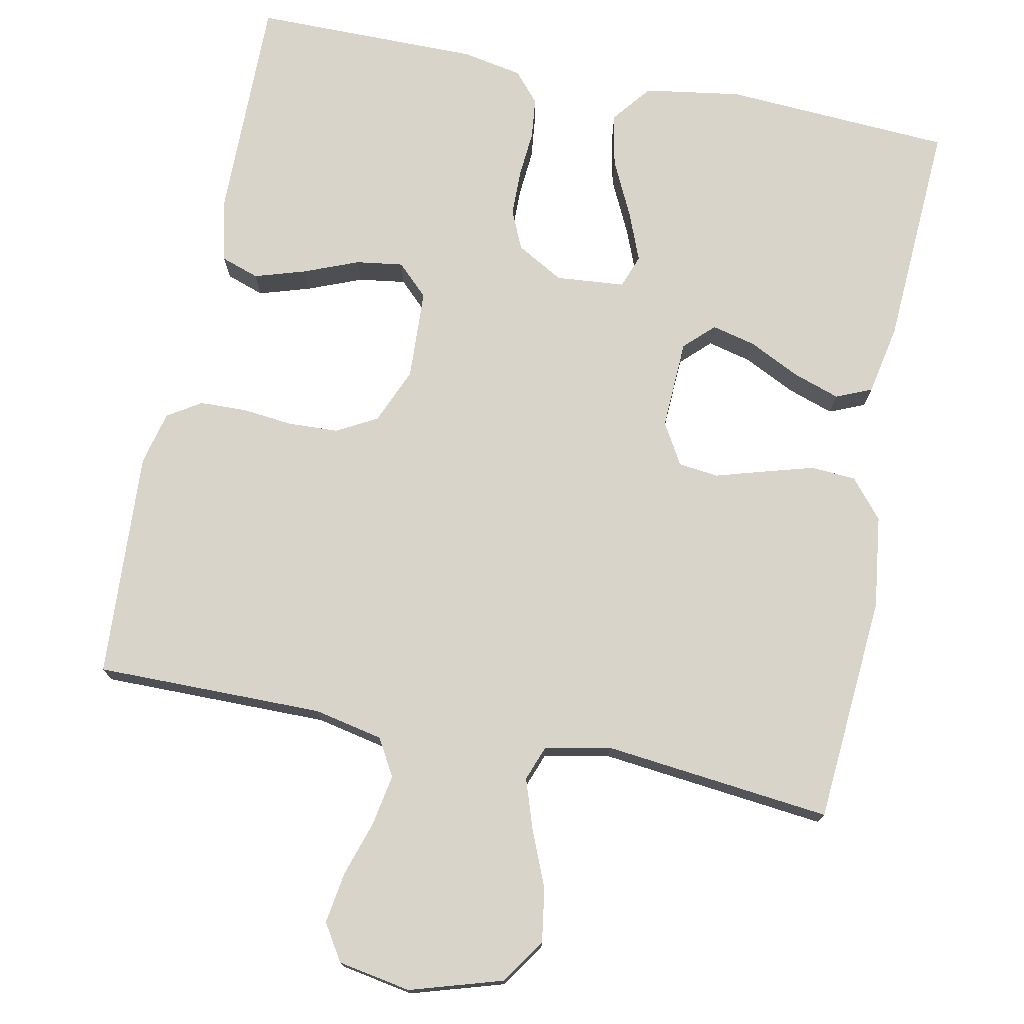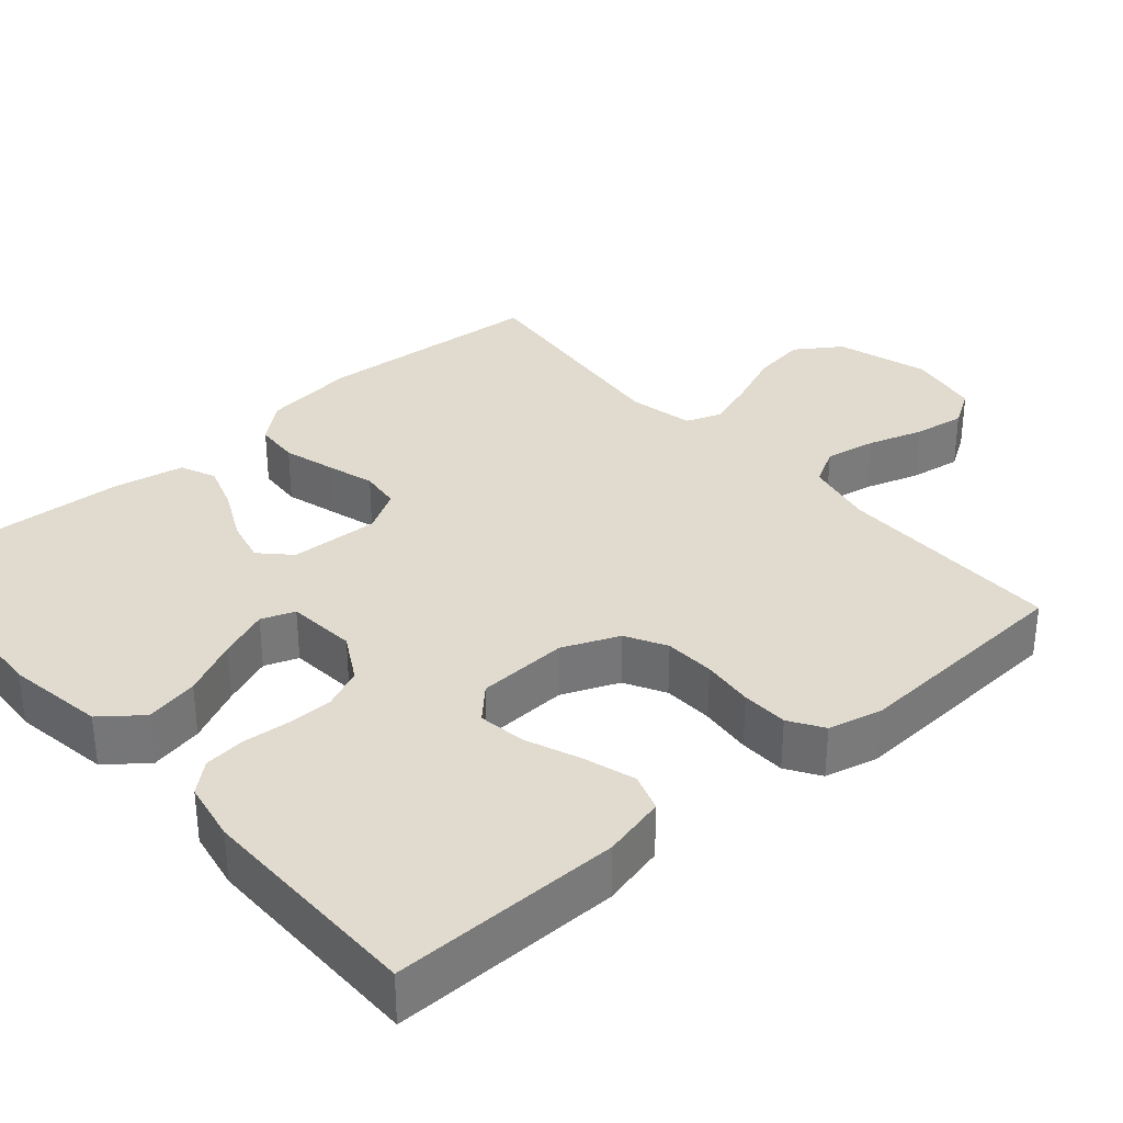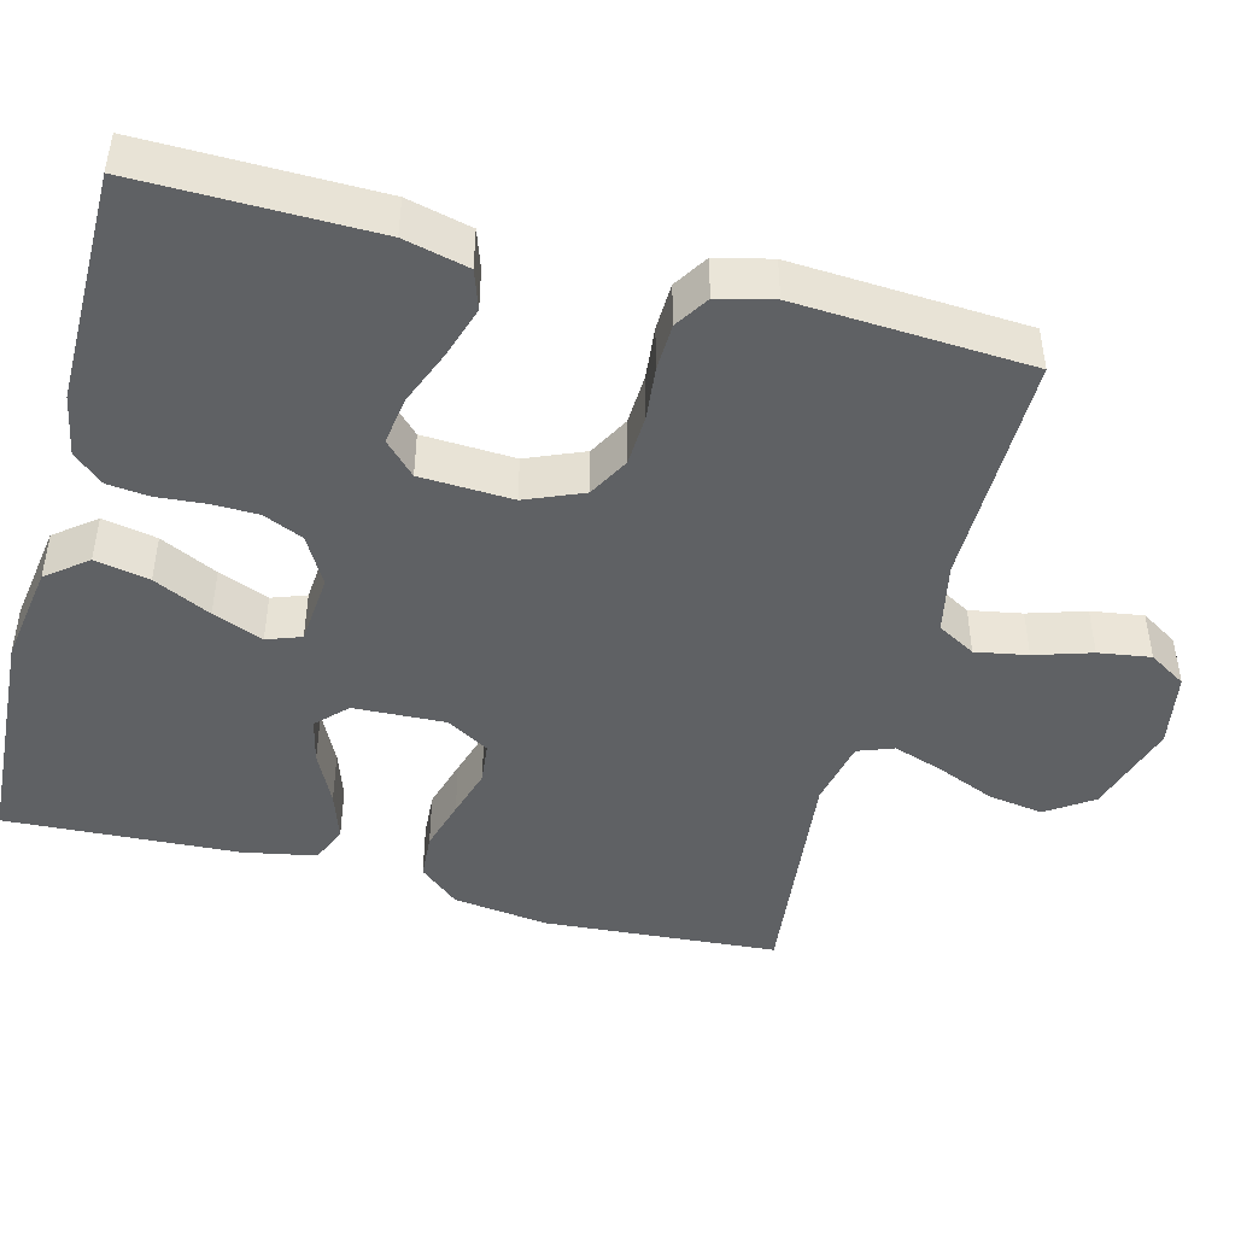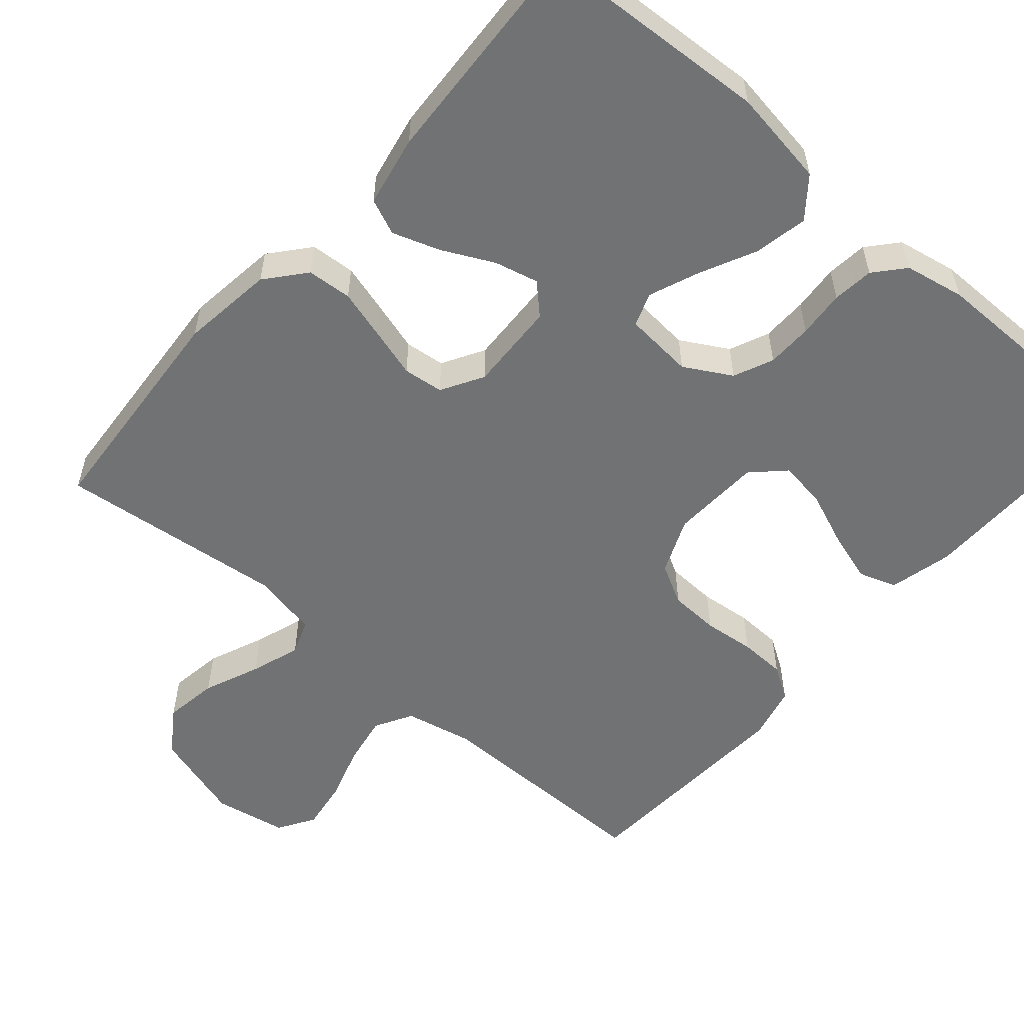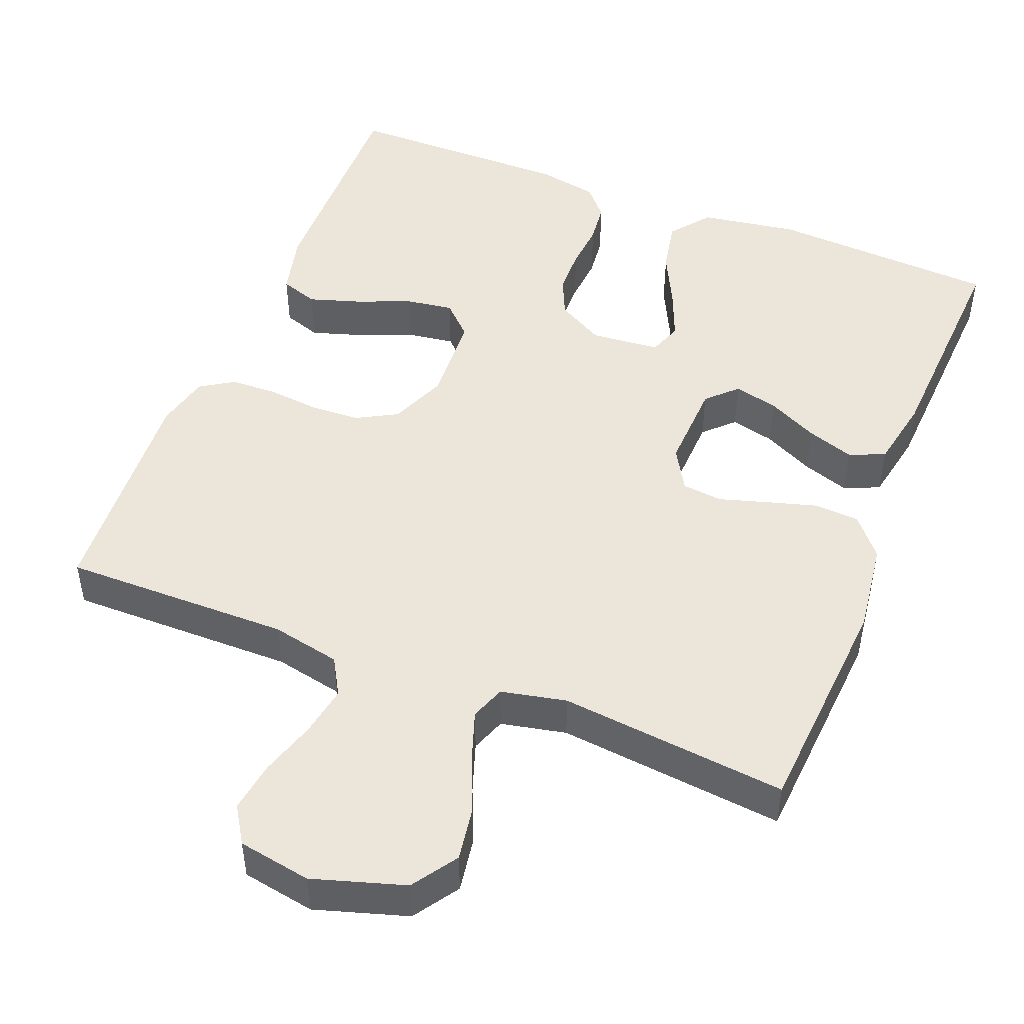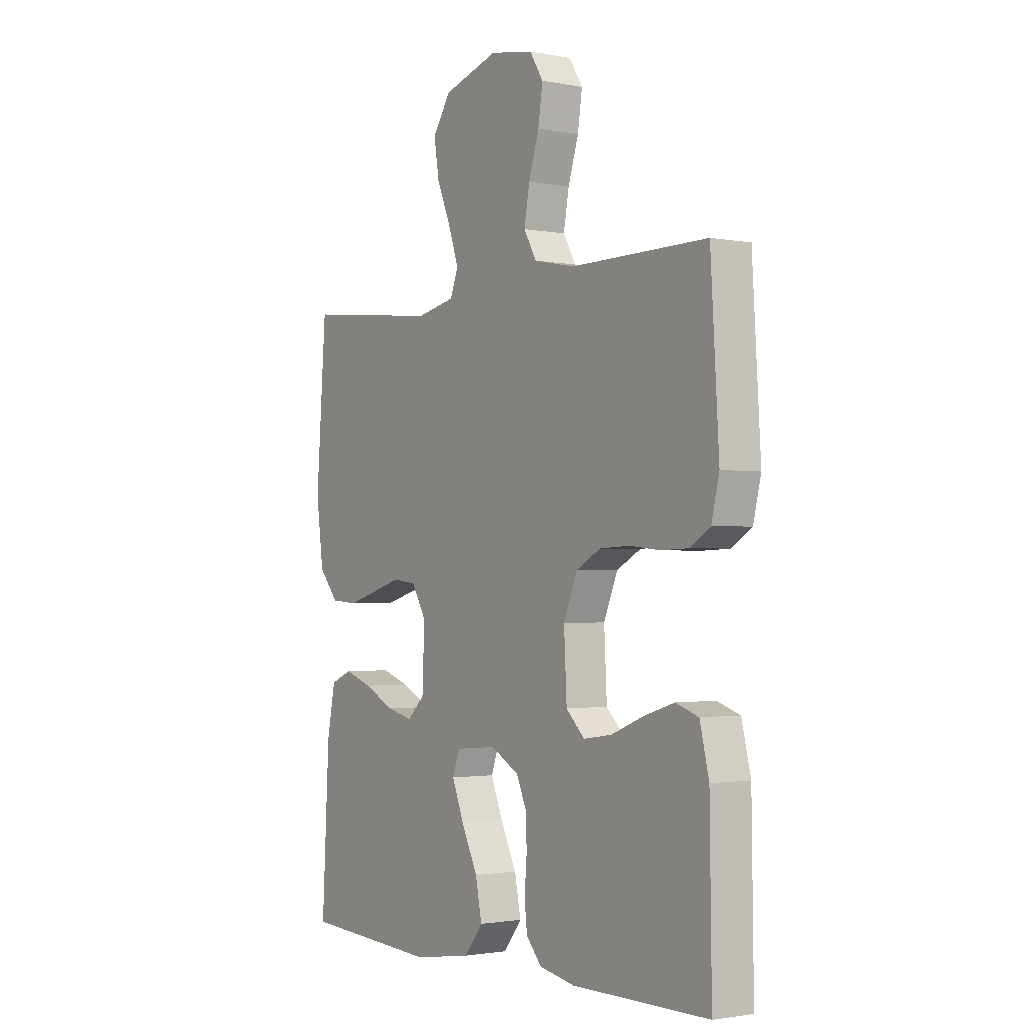
<metadata>
{"format":"obj","ext":"obj","renderer":"f3d","projection":"perspective","resolution":1024,"background":"white","views":[{"elev":74.8,"azim":11.5,"up":"+Y"},{"elev":33.4,"azim":-131.0,"up":"+Y"},{"elev":-45.9,"azim":-104.6,"up":"+Y"},{"elev":-55.4,"azim":139.2,"up":"+Y"},{"elev":48.3,"azim":21.5,"up":"+Y"},{"elev":-1.8,"azim":-124.4,"up":"+Z"}]}
</metadata>
<code>
v 0.5 0.07 -0.5
v 0.2 0.07 -0.517
v 0.072 0.07 -0.497
v 0.031 0.07 -0.445
v 0.045 0.07 -0.375
v 0.081 0.07 -0.301
v 0.107 0.07 -0.236
v 0.091 0.07 -0.192
v 0 0.07 -0.184
v -0.062 0.07 -0.219
v -0.085 0.07 -0.271
v -0.086 0.07 -0.331
v -0.081 0.07 -0.393
v -0.087 0.07 -0.447
v -0.121 0.07 -0.486
v -0.2 0.07 -0.501
v -0.5 0.07 -0.5
v -0.496 0.07 -0.2
v -0.476 0.07 -0.117
v -0.426 0.07 -0.1
v -0.359 0.07 -0.121
v -0.287 0.07 -0.15
v -0.225 0.07 -0.159
v -0.184 0.07 -0.119
v -0.178 0.07 0
v -0.209 0.07 0.074
v -0.262 0.07 0.103
v -0.328 0.07 0.106
v -0.396 0.07 0.099
v -0.457 0.07 0.101
v -0.501 0.07 0.129
v -0.518 0.07 0.2
v -0.5 0.07 0.5
v -0.2 0.07 0.498
v -0.109 0.07 0.517
v -0.081 0.07 0.566
v -0.093 0.07 0.633
v -0.116 0.07 0.706
v -0.126 0.07 0.773
v -0.096 0.07 0.821
v 0 0.07 0.838
v 0.121 0.07 0.801
v 0.161 0.07 0.742
v 0.15 0.07 0.671
v 0.119 0.07 0.597
v 0.097 0.07 0.532
v 0.114 0.07 0.486
v 0.2 0.07 0.468
v 0.5 0.07 0.5
v 0.522 0.07 0.2
v 0.506 0.07 0.078
v 0.463 0.07 0.027
v 0.404 0.07 0.023
v 0.338 0.07 0.042
v 0.274 0.07 0.061
v 0.221 0.07 0.055
v 0.189 0.07 0
v 0.194 0.07 -0.118
v 0.232 0.07 -0.155
v 0.29 0.07 -0.141
v 0.357 0.07 -0.108
v 0.419 0.07 -0.087
v 0.466 0.07 -0.107
v 0.484 0.07 -0.2
v 0.5 0 -0.5
v 0.2 0 -0.517
v 0.072 0 -0.497
v 0.031 0 -0.445
v 0.045 0 -0.375
v 0.081 0 -0.301
v 0.107 0 -0.236
v 0.091 0 -0.192
v 0 0 -0.184
v -0.062 0 -0.219
v -0.085 0 -0.271
v -0.086 0 -0.331
v -0.081 0 -0.393
v -0.087 0 -0.447
v -0.121 0 -0.486
v -0.2 0 -0.501
v -0.5 0 -0.5
v -0.496 0 -0.2
v -0.476 0 -0.117
v -0.426 0 -0.1
v -0.359 0 -0.121
v -0.287 0 -0.15
v -0.225 0 -0.159
v -0.184 0 -0.119
v -0.178 0 0
v -0.209 0 0.074
v -0.262 0 0.103
v -0.328 0 0.106
v -0.396 0 0.099
v -0.457 0 0.101
v -0.501 0 0.129
v -0.518 0 0.2
v -0.5 0 0.5
v -0.2 0 0.498
v -0.109 0 0.517
v -0.081 0 0.566
v -0.093 0 0.633
v -0.116 0 0.706
v -0.126 0 0.773
v -0.096 0 0.821
v 0 0 0.838
v 0.121 0 0.801
v 0.161 0 0.742
v 0.15 0 0.671
v 0.119 0 0.597
v 0.097 0 0.532
v 0.114 0 0.486
v 0.2 0 0.468
v 0.5 0 0.5
v 0.522 0 0.2
v 0.506 0 0.078
v 0.463 0 0.027
v 0.404 0 0.023
v 0.338 0 0.042
v 0.274 0 0.061
v 0.221 0 0.055
v 0.189 0 0
v 0.194 0 -0.118
v 0.232 0 -0.155
v 0.29 0 -0.141
v 0.357 0 -0.108
v 0.419 0 -0.087
v 0.466 0 -0.107
v 0.484 0 -0.2
f 60 61 62 63
f 59 60 63 64
f 52 53 54 55
f 50 51 52 55
f 48 49 50 55
f 47 48 55 56
f 46 47 56 57
f 42 43 44 45
f 42 45 46
f 41 42 46
f 37 38 39 40
f 36 37 40 41
f 31 32 33 34
f 31 34 35
f 28 29 30 31
f 27 28 31 35
f 26 27 35 36
f 19 20 21 22
f 17 18 19 22
f 17 22 23
f 16 17 23 24
f 12 13 14 15
f 11 12 15 16
f 10 11 16 24
f 3 4 5 6
f 3 6 7
f 2 3 7
f 59 64 1 2
f 58 59 2 7
f 57 58 7 8
f 46 57 8 9
f 25 26 36 41
f 24 25 41 46
f 9 10 24 46
f 127 126 125 124
f 128 127 124 123
f 119 118 117 116
f 119 116 115 114
f 119 114 113 112
f 120 119 112 111
f 121 120 111 110
f 109 108 107 106
f 110 109 106
f 110 106 105
f 104 103 102 101
f 105 104 101 100
f 98 97 96 95
f 99 98 95
f 95 94 93 92
f 99 95 92 91
f 100 99 91 90
f 86 85 84 83
f 86 83 82 81
f 87 86 81
f 88 87 81 80
f 79 78 77 76
f 80 79 76 75
f 88 80 75 74
f 70 69 68 67
f 71 70 67
f 71 67 66
f 66 65 128 123
f 71 66 123 122
f 72 71 122 121
f 73 72 121 110
f 105 100 90 89
f 110 105 89 88
f 110 88 74 73
f 1 65 66 2
f 2 66 67 3
f 3 67 68 4
f 4 68 69 5
f 5 69 70 6
f 6 70 71 7
f 7 71 72 8
f 8 72 73 9
f 9 73 74 10
f 10 74 75 11
f 11 75 76 12
f 12 76 77 13
f 13 77 78 14
f 14 78 79 15
f 15 79 80 16
f 16 80 81 17
f 17 81 82 18
f 18 82 83 19
f 19 83 84 20
f 20 84 85 21
f 21 85 86 22
f 22 86 87 23
f 23 87 88 24
f 24 88 89 25
f 25 89 90 26
f 26 90 91 27
f 27 91 92 28
f 28 92 93 29
f 29 93 94 30
f 30 94 95 31
f 31 95 96 32
f 32 96 97 33
f 33 97 98 34
f 34 98 99 35
f 35 99 100 36
f 36 100 101 37
f 37 101 102 38
f 38 102 103 39
f 39 103 104 40
f 40 104 105 41
f 41 105 106 42
f 42 106 107 43
f 43 107 108 44
f 44 108 109 45
f 45 109 110 46
f 46 110 111 47
f 47 111 112 48
f 48 112 113 49
f 49 113 114 50
f 50 114 115 51
f 51 115 116 52
f 52 116 117 53
f 53 117 118 54
f 54 118 119 55
f 55 119 120 56
f 56 120 121 57
f 57 121 122 58
f 58 122 123 59
f 59 123 124 60
f 60 124 125 61
f 61 125 126 62
f 62 126 127 63
f 63 127 128 64
f 64 128 65 1

</code>
